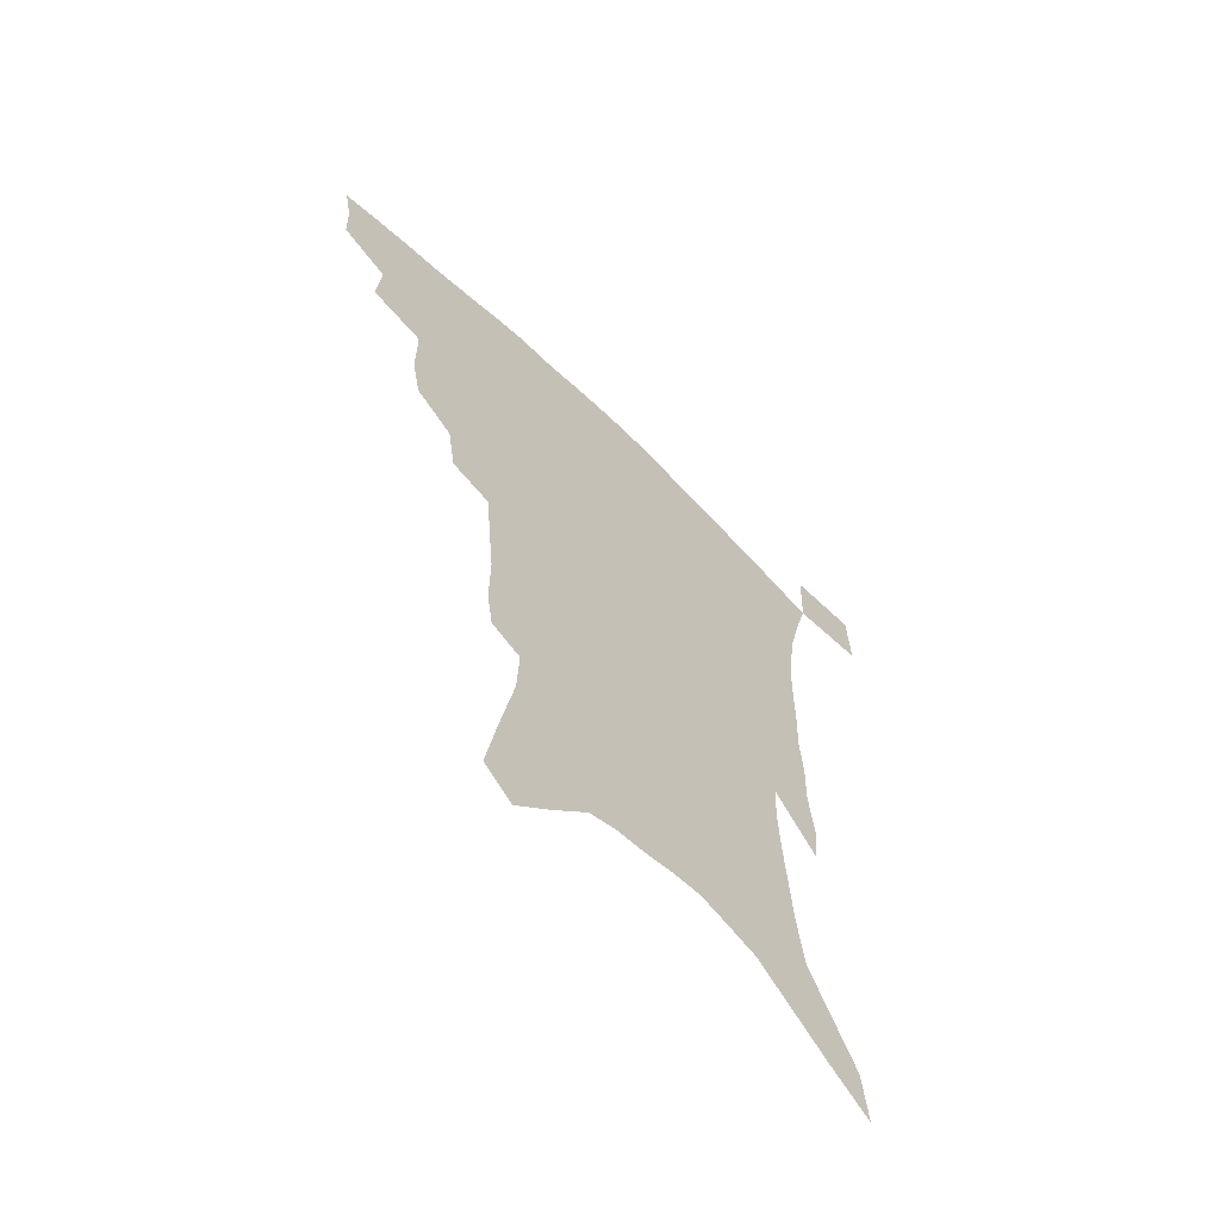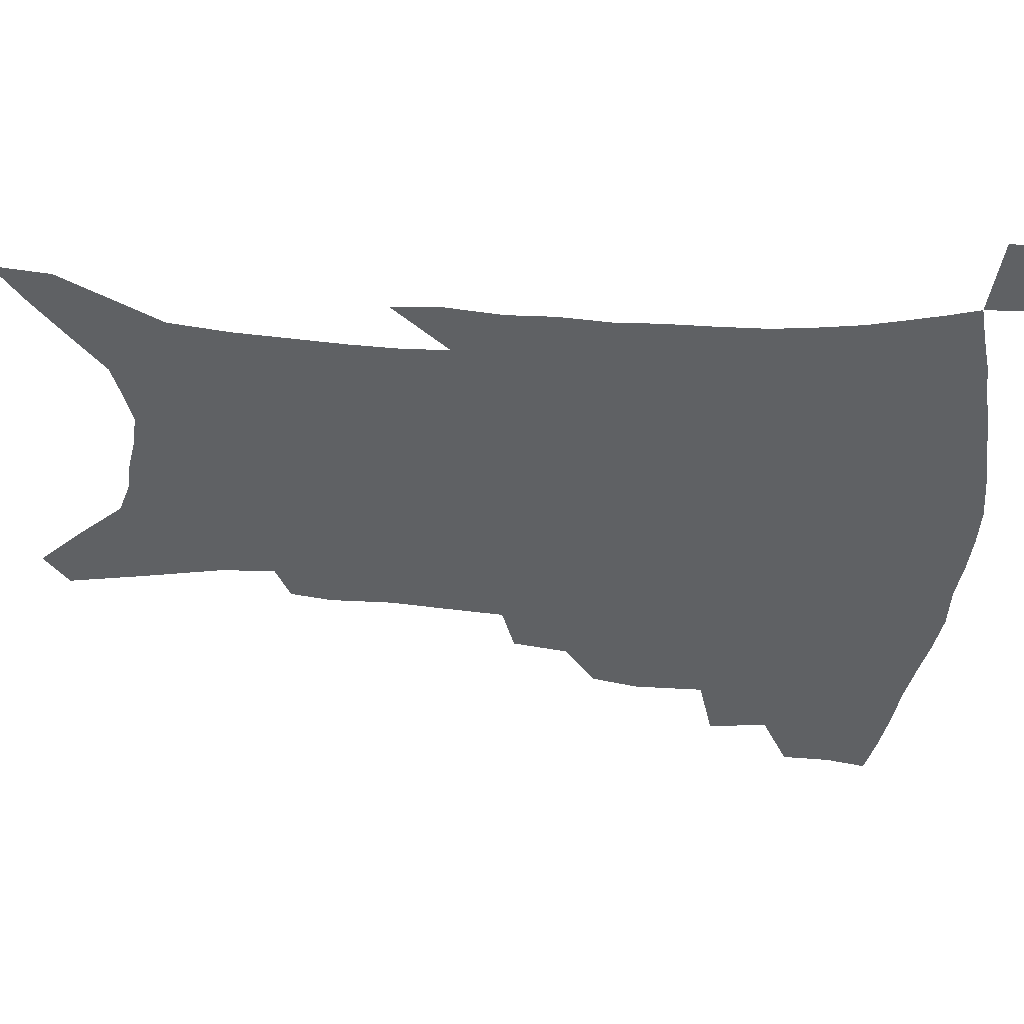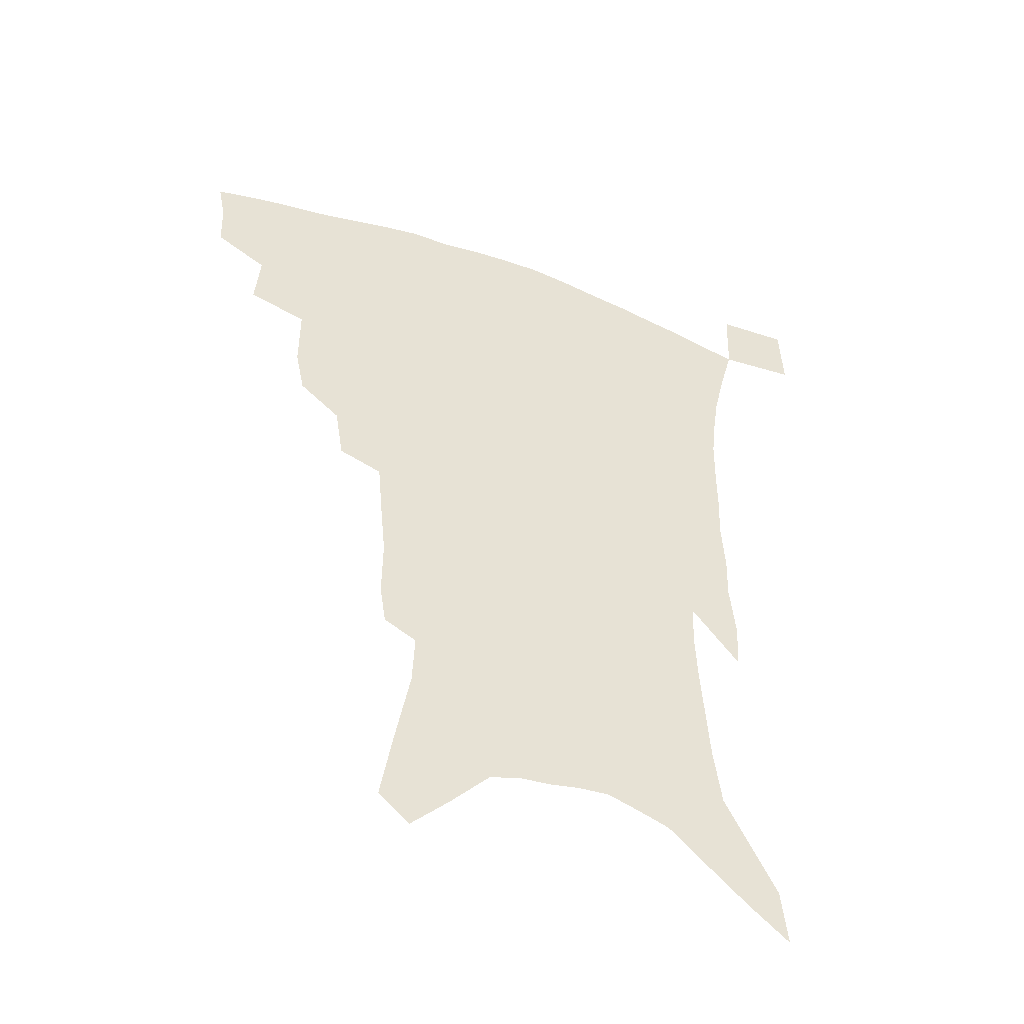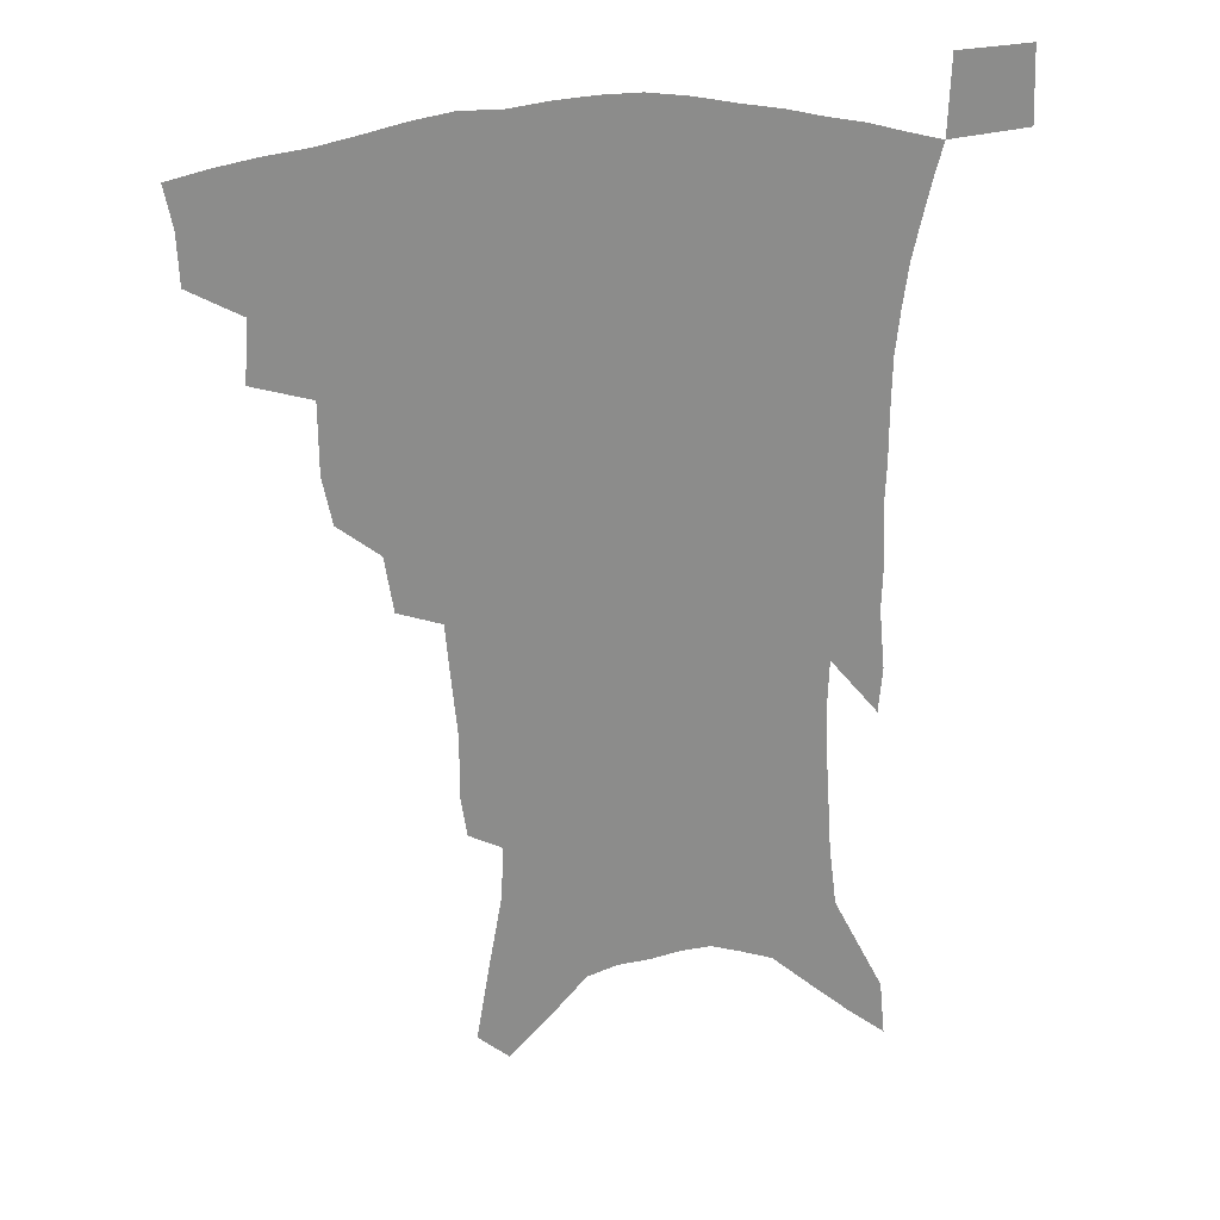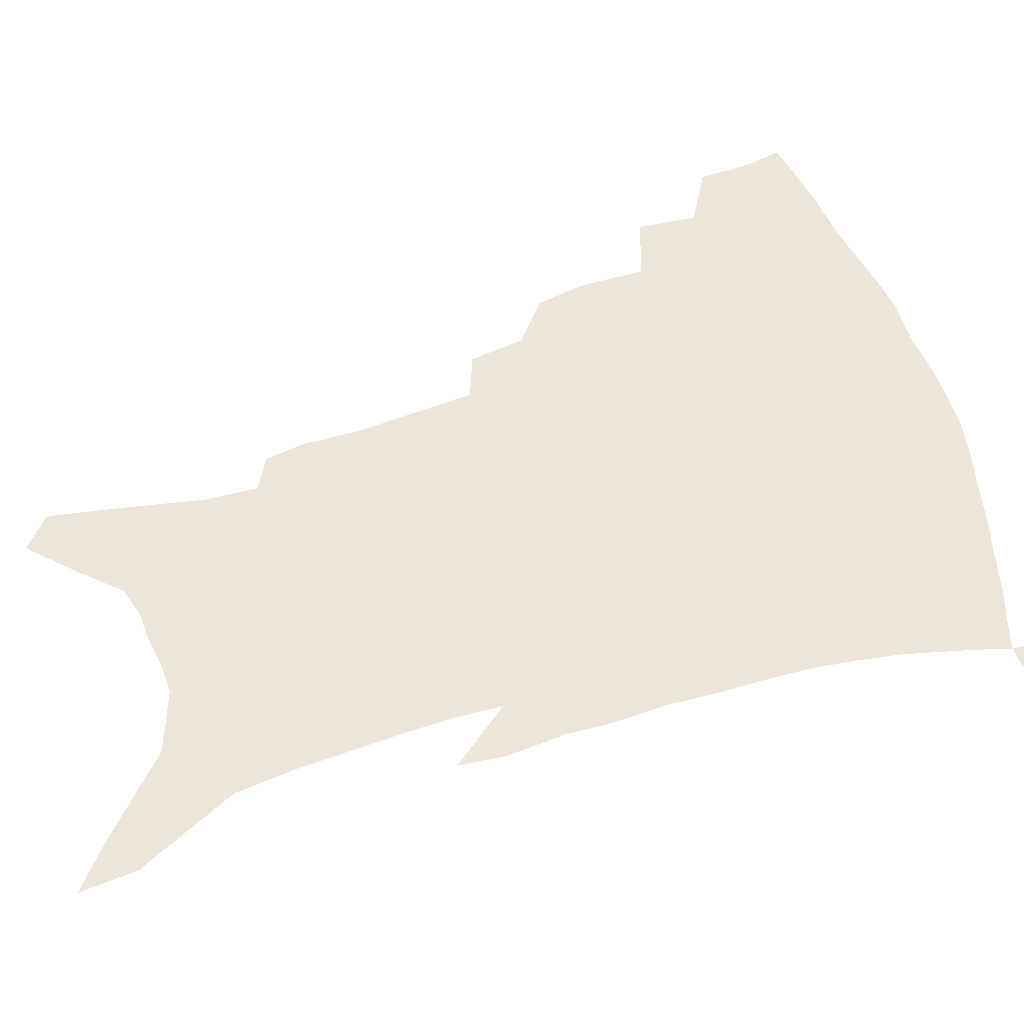
<metadata>
{"format":"obj","ext":"obj","renderer":"f3d","projection":"perspective","resolution":1024,"background":"white","views":[{"elev":-64.4,"azim":-44.5,"up":"+Y"},{"elev":-45.7,"azim":86.0,"up":"+Z"},{"elev":-49.4,"azim":-21.7,"up":"+Y"},{"elev":26.2,"azim":-11.4,"up":"+Y"},{"elev":57.2,"azim":73.1,"up":"+Z"}]}
</metadata>
<code>
v 446.4 391.2 0
v 445.8 408.9 0
v 442.9 423.7 0
v 463.4 359.3 0
v 465 380.9 0
v 462.6 396.4 0
v 460.2 411.6 0
v 457.1 427 0
v 487.7 310.9 0
v 484.3 327.9 0
v 484.2 353 0
v 482.2 370 0
v 480.5 385.8 0
v 477.4 400 0
v 474.5 414.6 0
v 471.6 429.6 0
v 505.6 279 0
v 502.5 299 0
v 501 320.9 0
v 499.2 339.8 0
v 498.8 360.1 0
v 496.8 375 0
v 494.4 389 0
v 491.8 402.8 0
v 489.3 417 0
v 486.8 431.5 0
v 526.9 194.5 0
v 524.7 209.3 0
v 524.8 231.8 0
v 523 250.8 0
v 521.1 273.5 0
v 517.8 291.8 0
v 517.5 316.7 0
v 515.4 332.7 0
v 513.2 347.5 0
v 511.9 363.7 0
v 510.2 378 0
v 508 391.6 0
v 505.6 405.3 0
v 503.4 419.4 0
v 501 434.5 0
v 528.3 113.1 0
v 532.6 139.7 0
v 537.9 169.2 0
v 538.6 188.3 0
v 538.7 210.7 0
v 537.1 227.7 0
v 536 247 0
v 534.2 266.1 0
v 531.9 283.9 0
v 529.6 300.8 0
v 529.1 322.1 0
v 527.5 336.8 0
v 526.4 352.8 0
v 524.8 366.4 0
v 523.5 380.5 0
v 521.4 393.8 0
v 519.5 407.5 0
v 517.4 421.3 0
v 515 437.6 0
v 539.5 103.6 0
v 543.4 130.5 0
v 547 156.7 0
v 549 179.3 0
v 549.1 198.9 0
v 549.6 223.7 0
v 548.1 240.6 0
v 546.2 256.3 0
v 544.1 271.4 0
v 542.6 290 0
v 541.7 309.7 0
v 540.6 325.8 0
v 539.7 341 0
v 539 356.1 0
v 537.9 369.3 0
v 537.2 382.9 0
v 535.2 395.8 0
v 533.4 409.5 0
v 531.3 424.2 0
v 529 440 0
v 553.2 117.7 0
v 557.2 146 0
v 560.1 172 0
v 559.7 189 0
v 559.1 206.7 0
v 559.3 231.3 0
v 558 247.5 0
v 556.8 265.3 0
v 554.8 278.8 0
v 553.6 296.3 0
v 553 314.4 0
v 552.3 329.6 0
v 551.8 344.7 0
v 551.2 358.3 0
v 550.7 371.8 0
v 549.7 384.3 0
v 548.6 397.1 0
v 547.8 410.3 0
v 546.1 424.4 0
v 544.1 439.8 0
v 567 133.2 0
v 569.4 158 0
v 569.7 175.8 0
v 569.4 193.7 0
v 569.4 216 0
v 568.6 233 0
v 567.6 251.7 0
v 566.5 267.9 0
v 565.2 284.1 0
v 564.5 301.5 0
v 564 318 0
v 563.3 330.7 0
v 563.4 346.6 0
v 563.3 360.5 0
v 563 373 0
v 562 385.2 0
v 562 398.1 0
v 561.3 411.1 0
v 559.9 425.1 0
v 557.9 441.6 0
v 577.9 136.5 0
v 579.6 162.2 0
v 579.8 182 0
v 578.9 196.1 0
v 578.8 218.4 0
v 578.1 235.7 0
v 577.2 252.2 0
v 576.3 269 0
v 575.4 283.9 0
v 574.9 301.1 0
v 574.7 318.9 0
v 574.9 334.9 0
v 574.6 347.3 0
v 574.8 360.9 0
v 575.2 373.9 0
v 575 385.9 0
v 575.3 398.6 0
v 575 411.2 0
v 573.3 426.2 0
v 571.7 442.5 0
v 588.8 137.3 0
v 589.6 163.6 0
v 589.3 183.2 0
v 589 204.4 0
v 588.4 220.9 0
v 587.8 240.7 0
v 587 255.4 0
v 586.5 274.2 0
v 586.1 288.9 0
v 585.6 304.3 0
v 585.5 321.3 0
v 585.6 335.8 0
v 586 349 0
v 586.5 362.7 0
v 586.9 373.9 0
v 587.9 386.8 0
v 588 398.8 0
v 587.9 411.1 0
v 586.7 426.5 0
v 585.5 442.6 0
v 599.8 139.3 0
v 599.6 162.7 0
v 599 183.1 0
v 598.7 200.9 0
v 598 219.2 0
v 597.4 238.4 0
v 596.7 256.7 0
v 596.6 271.2 0
v 596 290.8 0
v 595.9 304.8 0
v 595.9 320.9 0
v 596.4 333.6 0
v 597 349 0
v 597.7 361.4 0
v 599 374.9 0
v 599.9 386.9 0
v 600.4 398.7 0
v 600.5 411.8 0
v 600.2 425.8 0
v 599.8 440.7 0
v 610.7 140 0
v 610.1 158.6 0
v 608.8 181.3 0
v 608.3 200.3 0
v 607.4 219.7 0
v 606.8 238.9 0
v 606.7 254.2 0
v 606.3 271.6 0
v 606.3 287.5 0
v 606.2 303.8 0
v 606.4 319.2 0
v 607.1 335.9 0
v 607.8 348.1 0
v 608.8 360.3 0
v 610.1 374.1 0
v 611.4 386.2 0
v 612.7 397.9 0
v 614.3 410 0
v 614.7 423.1 0
v 614.6 437.6 0
v 621.8 136.3 0
v 620.4 157 0
v 619.8 174.4 0
v 618.4 196.2 0
v 616.7 220.4 0
v 616.3 238 0
v 616.5 252.7 0
v 616 271.2 0
v 616.9 283.5 0
v 616.8 300.2 0
v 617.1 315.3 0
v 617.2 334.5 0
v 618.3 347.9 0
v 619.7 359.3 0
v 621.2 372.1 0
v 622.8 384.2 0
v 624.7 396.4 0
v 626.9 408.4 0
v 627.8 421 0
v 628.3 435.3 0
v 632.9 132.2 0
v 631.5 151.5 0
v 629.4 174.5 0
v 628.6 192.1 0
v 627.3 213.1 0
v 626.6 231.9 0
v 627.2 246.3 0
v 626.6 265.4 0
v 626.8 281.7 0
v 627 297.6 0
v 627.4 313.2 0
v 628.5 327.8 0
v 628.8 344.4 0
v 630.6 356.5 0
v 632.2 369.7 0
v 634.1 383.4 0
v 636.2 394.5 0
v 638.5 406.8 0
v 640.6 418.6 0
v 641.9 432 0
v 646.8 119.4 0
v 643.9 142.6 0
v 641.2 165.5 0
v 639.8 184.6 0
v 637.5 207.8 0
v 637.3 224.5 0
v 637.5 241 0
v 637.2 259.2 0
v 637.1 276.7 0
v 638.1 291.3 0
v 637.9 309.2 0
v 639.3 322.8 0
v 639.7 339.4 0
v 641.4 353 0
v 643.3 365.9 0
v 645.1 380.2 0
v 647.6 392.6 0
v 650 404.6 0
v 652.5 416.3 0
v 654.5 429.6 0
v 661 106.7 0
v 657.7 130.5 0
v 655 152.1 0
v 652.3 174 0
v 651 193.4 0
v 649.7 212.7 0
v 649.1 231 0
v 649.6 247.5 0
v 650.3 264.3 0
v 650 282.4 0
v 649.8 300.1 0
v 650.5 315.9 0
v 652.8 329 0
v 652.5 347.8 0
v 654.1 362.7 0
v 655.7 377.8 0
v 658.9 389.3 0
v 661.5 402 0
v 664.3 413.8 0
v 667.2 426 0
v 675.1 95.25 0
v 673.1 115.8 0
v 666.9 226.2 0
v 668.2 242.7 0
v 666.1 264.6 0
v 666.6 281.4 0
v 665.4 300.9 0
v 666.1 317.2 0
v 666.1 335.5 0
v 666.4 353.5 0
v 668.1 369.2 0
v 670.2 384.8 0
v 673.1 398 0
v 676.1 410.8 0
v 679.3 422.9 0
v 680.3 450.3 0
v 707.3 425.3 0
v 706.2 451.5 0
f 5 6 1
f 1 6 2
f 6 7 2
f 2 7 3
f 7 8 3
f 11 12 4
f 4 12 5
f 12 13 5
f 5 13 6
f 13 14 6
f 6 14 7
f 14 15 7
f 7 15 8
f 15 16 8
f 18 19 9
f 9 19 10
f 19 20 10
f 10 20 11
f 20 21 11
f 11 21 12
f 21 22 12
f 12 22 13
f 22 23 13
f 13 23 14
f 23 24 14
f 14 24 15
f 24 25 15
f 15 25 16
f 25 26 16
f 31 32 17
f 17 32 18
f 32 33 18
f 18 33 19
f 33 34 19
f 19 34 20
f 34 35 20
f 20 35 21
f 35 36 21
f 21 36 22
f 36 37 22
f 22 37 23
f 37 38 23
f 23 38 24
f 38 39 24
f 24 39 25
f 39 40 25
f 25 40 26
f 40 41 26
f 45 46 27
f 27 46 28
f 46 47 28
f 28 47 29
f 47 48 29
f 29 48 30
f 48 49 30
f 30 49 31
f 49 50 31
f 31 50 32
f 50 51 32
f 32 51 33
f 51 52 33
f 33 52 34
f 52 53 34
f 34 53 35
f 53 54 35
f 35 54 36
f 54 55 36
f 36 55 37
f 55 56 37
f 37 56 38
f 56 57 38
f 38 57 39
f 57 58 39
f 39 58 40
f 58 59 40
f 40 59 41
f 59 60 41
f 61 62 42
f 42 62 43
f 62 63 43
f 43 63 44
f 63 64 44
f 44 64 45
f 64 65 45
f 45 65 46
f 65 66 46
f 46 66 47
f 66 67 47
f 47 67 48
f 67 68 48
f 48 68 49
f 68 69 49
f 49 69 50
f 69 70 50
f 50 70 51
f 70 71 51
f 51 71 52
f 71 72 52
f 52 72 53
f 72 73 53
f 53 73 54
f 73 74 54
f 54 74 55
f 74 75 55
f 55 75 56
f 75 76 56
f 56 76 57
f 76 77 57
f 57 77 58
f 77 78 58
f 58 78 59
f 78 79 59
f 59 79 60
f 79 80 60
f 61 81 62
f 81 82 62
f 62 82 63
f 82 83 63
f 63 83 64
f 83 84 64
f 64 84 65
f 84 85 65
f 65 85 66
f 85 86 66
f 66 86 67
f 86 87 67
f 67 87 68
f 87 88 68
f 68 88 69
f 88 89 69
f 69 89 70
f 89 90 70
f 70 90 71
f 90 91 71
f 71 91 72
f 91 92 72
f 72 92 73
f 92 93 73
f 73 93 74
f 93 94 74
f 74 94 75
f 94 95 75
f 75 95 76
f 95 96 76
f 76 96 77
f 96 97 77
f 77 97 78
f 97 98 78
f 78 98 79
f 98 99 79
f 79 99 80
f 99 100 80
f 81 101 82
f 101 102 82
f 82 102 83
f 102 103 83
f 83 103 84
f 103 104 84
f 84 104 85
f 104 105 85
f 85 105 86
f 105 106 86
f 86 106 87
f 106 107 87
f 87 107 88
f 107 108 88
f 88 108 89
f 108 109 89
f 89 109 90
f 109 110 90
f 90 110 91
f 110 111 91
f 91 111 92
f 111 112 92
f 92 112 93
f 112 113 93
f 93 113 94
f 113 114 94
f 94 114 95
f 114 115 95
f 95 115 96
f 115 116 96
f 96 116 97
f 116 117 97
f 97 117 98
f 117 118 98
f 98 118 99
f 118 119 99
f 99 119 100
f 119 120 100
f 101 121 102
f 121 122 102
f 102 122 103
f 122 123 103
f 103 123 104
f 123 124 104
f 104 124 105
f 124 125 105
f 105 125 106
f 125 126 106
f 106 126 107
f 126 127 107
f 107 127 108
f 127 128 108
f 108 128 109
f 128 129 109
f 109 129 110
f 129 130 110
f 110 130 111
f 130 131 111
f 111 131 112
f 131 132 112
f 112 132 113
f 132 133 113
f 113 133 114
f 133 134 114
f 114 134 115
f 134 135 115
f 115 135 116
f 135 136 116
f 116 136 117
f 136 137 117
f 117 137 118
f 137 138 118
f 118 138 119
f 138 139 119
f 119 139 120
f 139 140 120
f 121 141 122
f 141 142 122
f 122 142 123
f 142 143 123
f 123 143 124
f 143 144 124
f 124 144 125
f 144 145 125
f 125 145 126
f 145 146 126
f 126 146 127
f 146 147 127
f 127 147 128
f 147 148 128
f 128 148 129
f 148 149 129
f 129 149 130
f 149 150 130
f 130 150 131
f 150 151 131
f 131 151 132
f 151 152 132
f 132 152 133
f 152 153 133
f 133 153 134
f 153 154 134
f 134 154 135
f 154 155 135
f 135 155 136
f 155 156 136
f 136 156 137
f 156 157 137
f 137 157 138
f 157 158 138
f 138 158 139
f 158 159 139
f 139 159 140
f 159 160 140
f 141 161 142
f 161 162 142
f 142 162 143
f 162 163 143
f 143 163 144
f 163 164 144
f 144 164 145
f 164 165 145
f 145 165 146
f 165 166 146
f 146 166 147
f 166 167 147
f 147 167 148
f 167 168 148
f 148 168 149
f 168 169 149
f 149 169 150
f 169 170 150
f 150 170 151
f 170 171 151
f 151 171 152
f 171 172 152
f 152 172 153
f 172 173 153
f 153 173 154
f 173 174 154
f 154 174 155
f 174 175 155
f 155 175 156
f 175 176 156
f 156 176 157
f 176 177 157
f 157 177 158
f 177 178 158
f 158 178 159
f 178 179 159
f 159 179 160
f 179 180 160
f 161 181 162
f 181 182 162
f 162 182 163
f 182 183 163
f 163 183 164
f 183 184 164
f 164 184 165
f 184 185 165
f 165 185 166
f 185 186 166
f 166 186 167
f 186 187 167
f 167 187 168
f 187 188 168
f 168 188 169
f 188 189 169
f 169 189 170
f 189 190 170
f 170 190 171
f 190 191 171
f 171 191 172
f 191 192 172
f 172 192 173
f 192 193 173
f 173 193 174
f 193 194 174
f 174 194 175
f 194 195 175
f 175 195 176
f 195 196 176
f 176 196 177
f 196 197 177
f 177 197 178
f 197 198 178
f 178 198 179
f 198 199 179
f 179 199 180
f 199 200 180
f 181 201 182
f 201 202 182
f 182 202 183
f 202 203 183
f 183 203 184
f 203 204 184
f 184 204 185
f 204 205 185
f 185 205 186
f 205 206 186
f 186 206 187
f 206 207 187
f 187 207 188
f 207 208 188
f 188 208 189
f 208 209 189
f 189 209 190
f 209 210 190
f 190 210 191
f 210 211 191
f 191 211 192
f 211 212 192
f 192 212 193
f 212 213 193
f 193 213 194
f 213 214 194
f 194 214 195
f 214 215 195
f 195 215 196
f 215 216 196
f 196 216 197
f 216 217 197
f 197 217 198
f 217 218 198
f 198 218 199
f 218 219 199
f 199 219 200
f 219 220 200
f 201 221 202
f 221 222 202
f 202 222 203
f 222 223 203
f 203 223 204
f 223 224 204
f 204 224 205
f 224 225 205
f 205 225 206
f 225 226 206
f 206 226 207
f 226 227 207
f 207 227 208
f 227 228 208
f 208 228 209
f 228 229 209
f 209 229 210
f 229 230 210
f 210 230 211
f 230 231 211
f 211 231 212
f 231 232 212
f 212 232 213
f 232 233 213
f 213 233 214
f 233 234 214
f 214 234 215
f 234 235 215
f 215 235 216
f 235 236 216
f 216 236 217
f 236 237 217
f 217 237 218
f 237 238 218
f 218 238 219
f 238 239 219
f 219 239 220
f 239 240 220
f 221 241 222
f 241 242 222
f 222 242 223
f 242 243 223
f 223 243 224
f 243 244 224
f 224 244 225
f 244 245 225
f 225 245 226
f 245 246 226
f 226 246 227
f 246 247 227
f 227 247 228
f 247 248 228
f 228 248 229
f 248 249 229
f 229 249 230
f 249 250 230
f 230 250 231
f 250 251 231
f 231 251 232
f 251 252 232
f 232 252 233
f 252 253 233
f 233 253 234
f 253 254 234
f 234 254 235
f 254 255 235
f 235 255 236
f 255 256 236
f 236 256 237
f 256 257 237
f 237 257 238
f 257 258 238
f 238 258 239
f 258 259 239
f 239 259 240
f 259 260 240
f 241 261 242
f 261 262 242
f 242 262 243
f 262 263 243
f 243 263 244
f 263 264 244
f 244 264 245
f 264 265 245
f 245 265 246
f 265 266 246
f 246 266 247
f 266 267 247
f 247 267 248
f 267 268 248
f 248 268 249
f 268 269 249
f 249 269 250
f 269 270 250
f 250 270 251
f 270 271 251
f 251 271 252
f 271 272 252
f 252 272 253
f 272 273 253
f 253 273 254
f 273 274 254
f 254 274 255
f 274 275 255
f 255 275 256
f 275 276 256
f 256 276 257
f 276 277 257
f 257 277 258
f 277 278 258
f 258 278 259
f 278 279 259
f 259 279 260
f 279 280 260
f 261 281 262
f 281 282 262
f 262 282 263
f 268 283 269
f 283 284 269
f 269 284 270
f 284 285 270
f 270 285 271
f 285 286 271
f 271 286 272
f 286 287 272
f 272 287 273
f 287 288 273
f 273 288 274
f 288 289 274
f 274 289 275
f 289 290 275
f 275 290 276
f 290 291 276
f 276 291 277
f 291 292 277
f 277 292 278
f 292 293 278
f 278 293 279
f 293 294 279
f 279 294 280
f 294 295 280
f 295 297 296
f 297 298 296

</code>
